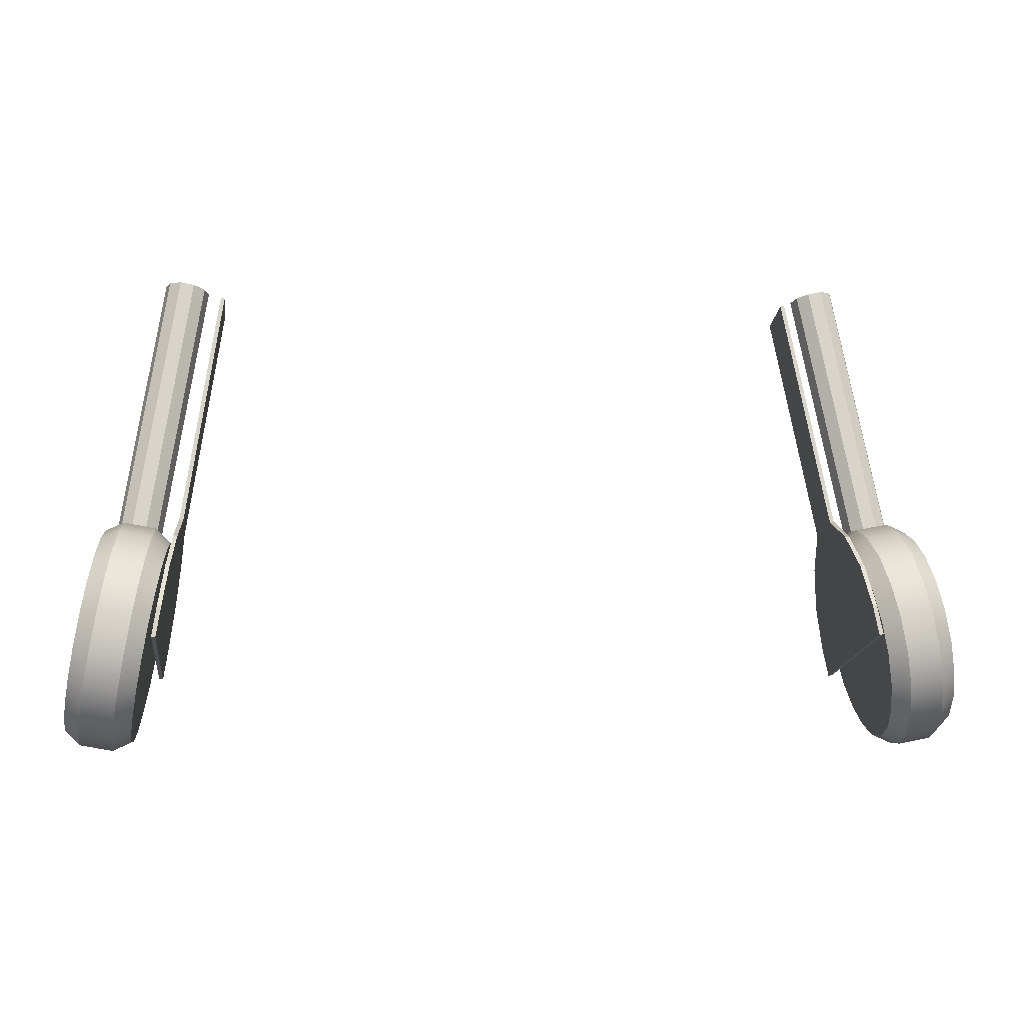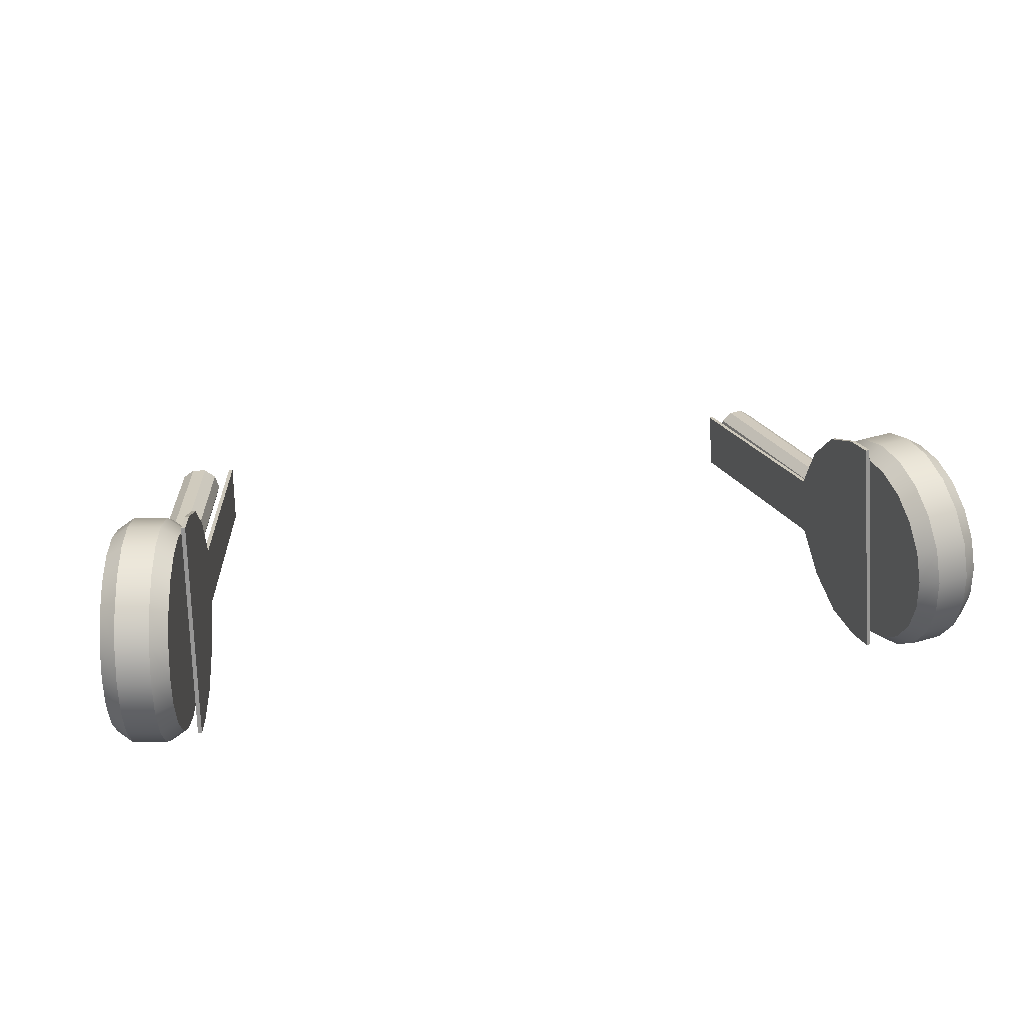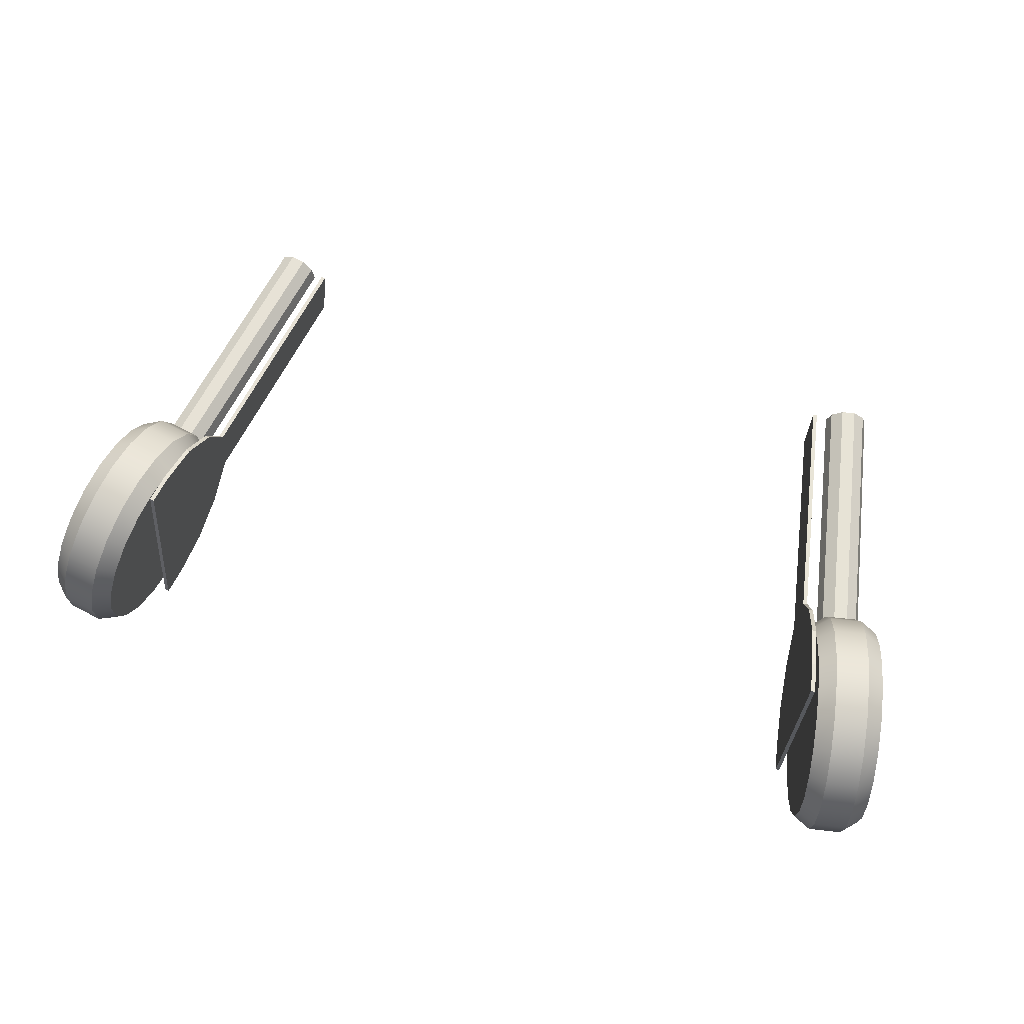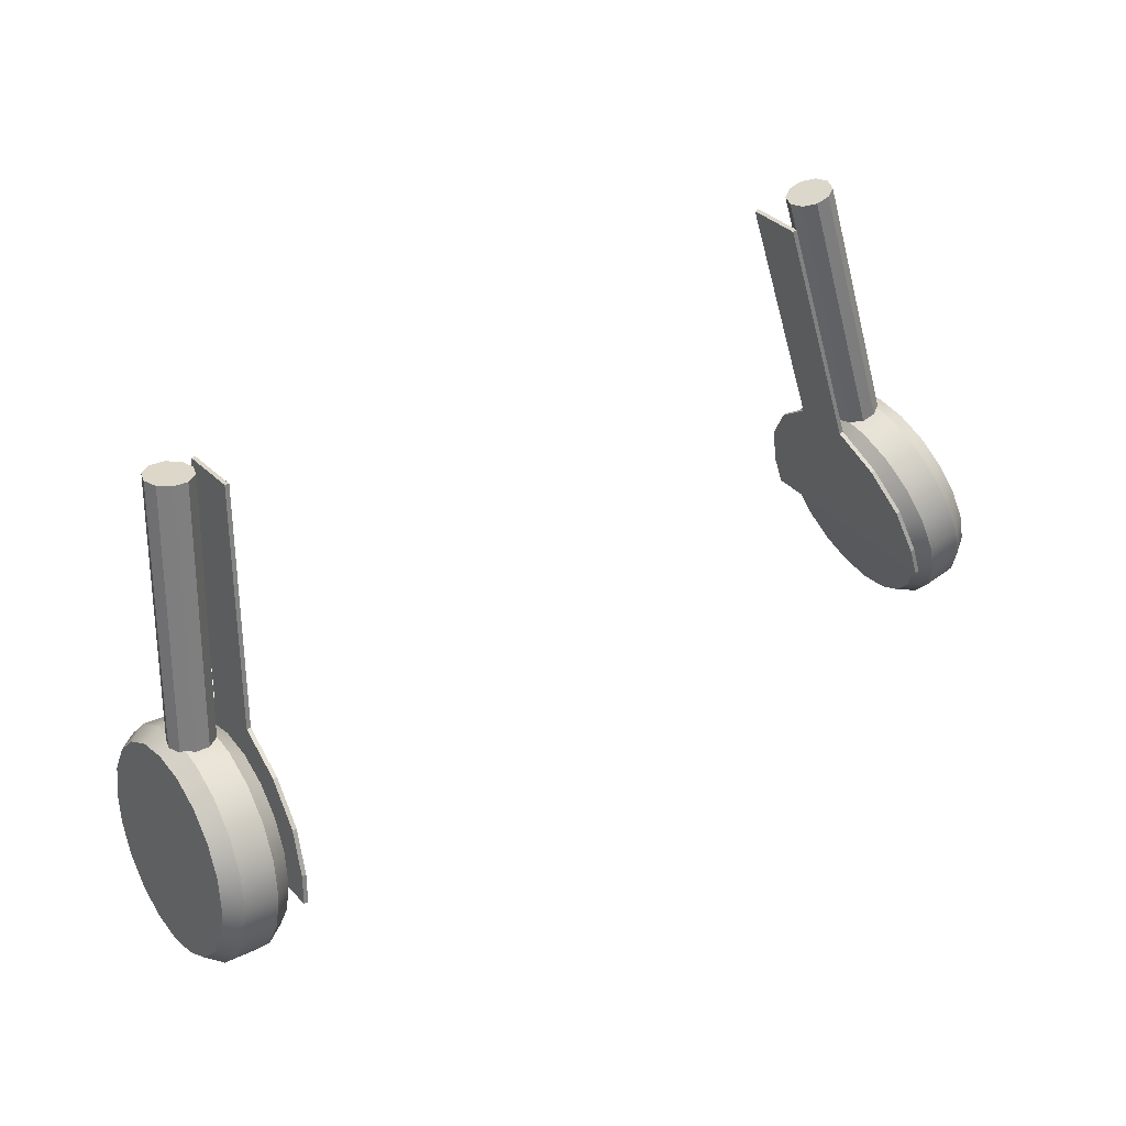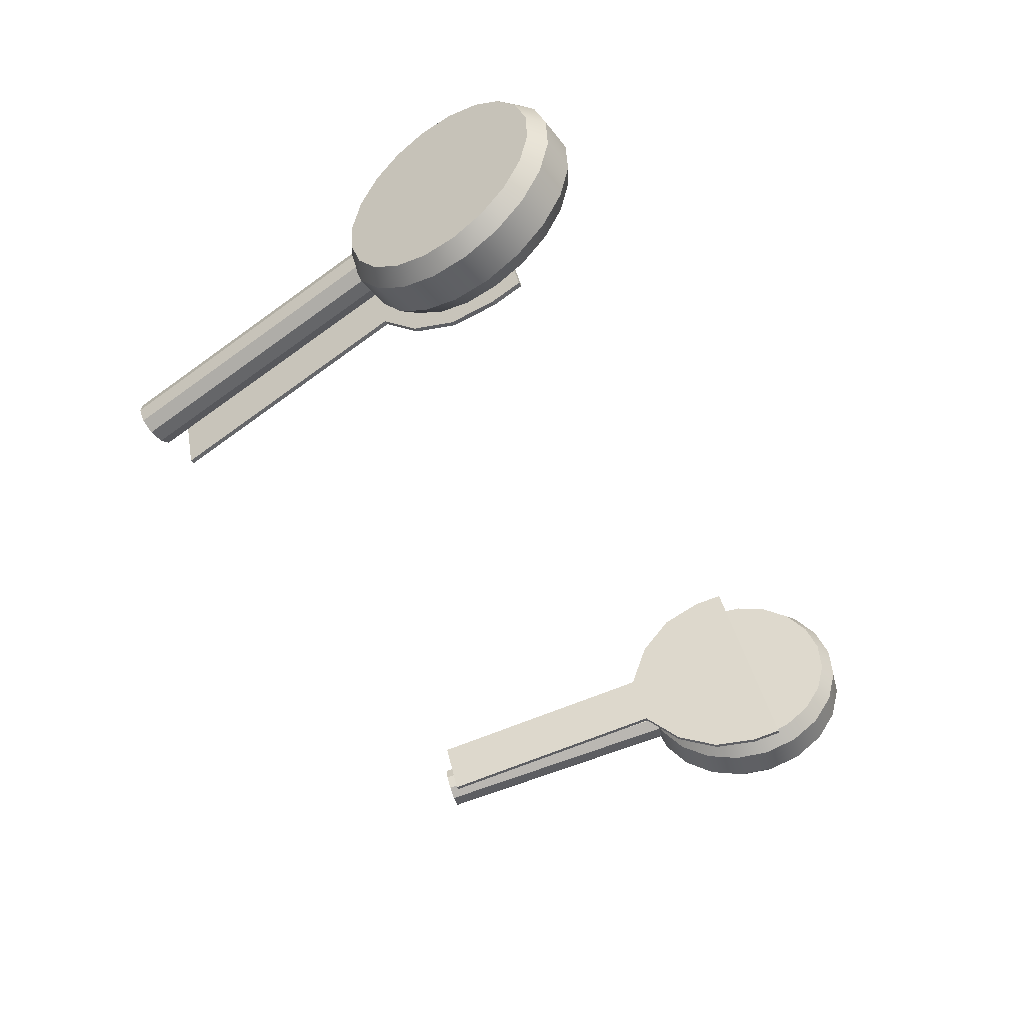
<metadata>
{"format":"obj","ext":"obj","renderer":"f3d","projection":"perspective","resolution":1024,"background":"white","views":[{"elev":-1.8,"azim":-6.0,"up":"+Y"},{"elev":35.5,"azim":-11.3,"up":"+Z"},{"elev":75.1,"azim":16.5,"up":"+Z"},{"elev":46.3,"azim":-34.5,"up":"+Y"},{"elev":-44.5,"azim":-65.3,"up":"+Z"}]}
</metadata>
<code>
o Spitfire_QiLuoJia
v -0.5785 1.2 0.9008
v -0.5707 1.248 0.8894
v -0.5774 1.249 0.8894
v -0.5852 1.201 0.9008
v -0.485 1.772 0.6216
v -0.4887 1.75 0.5252
v -0.4954 1.751 0.5252
v -0.4917 1.773 0.6216
v -0.5846 1.162 0.5225
v -0.5924 1.115 0.5339
v -0.5991 1.116 0.5339
v -0.5913 1.164 0.5225
v -0.5602 1.312 0.855
v -0.5669 1.313 0.855
v -0.5795 1.236 0.5243
v -0.5728 1.235 0.5243
v -0.5522 1.361 0.7929
v -0.5589 1.362 0.7929
v -0.5679 1.307 0.5578
v -0.5612 1.306 0.5578
v -0.5477 1.389 0.7131
v -0.5544 1.39 0.7131
v -0.5581 1.367 0.6167
v -0.5514 1.366 0.6167
v -0.6564 1.35 0.6505
v -0.5808 1.792 0.5557
v -0.5631 1.786 0.5425
v -0.6387 1.344 0.6373
v -0.5407 1.782 0.5425
v -0.6162 1.34 0.6373
v -0.522 1.782 0.5557
v -0.5975 1.339 0.6505
v -0.5142 1.785 0.5769
v -0.5897 1.342 0.6717
v -0.5203 1.79 0.5982
v -0.5959 1.348 0.693
v -0.538 1.797 0.6113
v -0.6136 1.354 0.7062
v -0.5605 1.801 0.6113
v -0.636 1.358 0.7062
v -0.5792 1.801 0.5982
v -0.6547 1.359 0.693
v -0.587 1.798 0.5769
v -0.6625 1.356 0.6717
v -0.6261 1.349 0.6717
v -0.5506 1.791 0.5769
v -0.6586 1.007 0.6852
v -0.6558 1.022 0.6284
v -0.6261 1.034 0.6362
v -0.6285 1.02 0.6872
v -0.6281 1.023 0.7399
v -0.6581 1.01 0.7439
v -0.65 1.053 0.5792
v -0.6209 1.062 0.5919
v -0.6418 1.098 0.5422
v -0.6134 1.103 0.5587
v -0.6319 1.152 0.5212
v -0.6045 1.151 0.5398
v -0.6213 1.21 0.5182
v -0.595 1.203 0.5371
v -0.611 1.266 0.5335
v -0.5858 1.253 0.5508
v -0.6021 1.314 0.5656
v -0.5778 1.297 0.5797
v -0.5954 1.35 0.6113
v -0.5718 1.329 0.6208
v -0.5916 1.371 0.6662
v -0.5683 1.348 0.6701
v -0.5911 1.374 0.7249
v -0.5679 1.351 0.7229
v -0.5938 1.359 0.7816
v -0.5703 1.337 0.7739
v -0.5996 1.327 0.8309
v -0.5755 1.309 0.8182
v -0.6079 1.283 0.8678
v -0.583 1.268 0.8514
v -0.6178 1.229 0.8888
v -0.5919 1.22 0.8702
v -0.6284 1.171 0.8918
v -0.6014 1.168 0.8729
v -0.6387 1.115 0.8765
v -0.6106 1.118 0.8592
v -0.6476 1.067 0.8445
v -0.6186 1.074 0.8304
v -0.6543 1.03 0.7988
v -0.6246 1.042 0.7893
v -0.7119 1.016 0.6852
v -0.7114 1.019 0.7439
v -0.7346 1.043 0.7399
v -0.7351 1.04 0.6872
v -0.7327 1.053 0.6362
v -0.7091 1.031 0.6284
v -0.7274 1.082 0.5919
v -0.7033 1.063 0.5792
v -0.72 1.122 0.5587
v -0.6951 1.108 0.5422
v -0.7111 1.171 0.5398
v -0.6852 1.162 0.5212
v -0.7016 1.223 0.5371
v -0.6746 1.22 0.5182
v -0.6923 1.273 0.5508
v -0.6643 1.275 0.5335
v -0.6843 1.316 0.5797
v -0.6554 1.324 0.5656
v -0.6783 1.349 0.6208
v -0.6487 1.36 0.6113
v -0.6749 1.368 0.6701
v -0.6449 1.381 0.6662
v -0.6744 1.37 0.7229
v -0.6444 1.384 0.7249
v -0.6769 1.357 0.7739
v -0.6471 1.369 0.7816
v -0.6821 1.328 0.8182
v -0.6529 1.337 0.8309
v -0.6896 1.288 0.8514
v -0.6612 1.292 0.8678
v -0.6985 1.239 0.8702
v -0.6711 1.238 0.8888
v -0.708 1.187 0.8729
v -0.6817 1.181 0.8918
v -0.7172 1.137 0.8592
v -0.692 1.125 0.8765
v -0.7252 1.094 0.8304
v -0.7009 1.076 0.8445
v -0.7312 1.061 0.7893
v -0.7076 1.04 0.7988
v -0.5982 1.185 0.705
v -0.7048 1.205 0.705
v 0.5832 1.2 0.9008
v 0.5899 1.201 0.9008
v 0.5821 1.249 0.8894
v 0.5754 1.248 0.8894
v 0.4897 1.772 0.6216
v 0.4964 1.773 0.6216
v 0.5001 1.751 0.5252
v 0.4934 1.75 0.5252
v 0.5893 1.162 0.5225
v 0.596 1.164 0.5225
v 0.6038 1.116 0.5339
v 0.5971 1.115 0.5339
v 0.5716 1.313 0.855
v 0.5649 1.312 0.855
v 0.5842 1.236 0.5243
v 0.5775 1.235 0.5243
v 0.5636 1.362 0.7929
v 0.5569 1.361 0.7929
v 0.5726 1.307 0.5578
v 0.5659 1.306 0.5578
v 0.5591 1.39 0.7131
v 0.5524 1.389 0.7131
v 0.5628 1.367 0.6167
v 0.5561 1.366 0.6167
v 0.6611 1.35 0.6505
v 0.6434 1.344 0.6373
v 0.5678 1.786 0.5425
v 0.5855 1.792 0.5557
v 0.6209 1.34 0.6373
v 0.5454 1.782 0.5425
v 0.6022 1.339 0.6505
v 0.5267 1.782 0.5557
v 0.5945 1.342 0.6717
v 0.5189 1.785 0.5769
v 0.6006 1.348 0.693
v 0.525 1.79 0.5982
v 0.6183 1.354 0.7062
v 0.5427 1.797 0.6113
v 0.6408 1.358 0.7062
v 0.5652 1.801 0.6113
v 0.6595 1.359 0.693
v 0.5839 1.801 0.5982
v 0.6672 1.356 0.6717
v 0.5917 1.798 0.5769
v 0.6308 1.349 0.6717
v 0.5553 1.791 0.5769
v 0.6633 1.007 0.6852
v 0.6333 1.02 0.6872
v 0.6308 1.034 0.6362
v 0.6605 1.022 0.6284
v 0.6628 1.01 0.7439
v 0.6328 1.023 0.7399
v 0.6256 1.062 0.5919
v 0.6548 1.053 0.5792
v 0.6181 1.103 0.5587
v 0.6465 1.098 0.5422
v 0.6092 1.151 0.5398
v 0.6366 1.152 0.5212
v 0.5997 1.203 0.5371
v 0.626 1.21 0.5182
v 0.5905 1.253 0.5508
v 0.6157 1.266 0.5335
v 0.5825 1.297 0.5797
v 0.6068 1.314 0.5656
v 0.5765 1.329 0.6208
v 0.6001 1.35 0.6113
v 0.5731 1.348 0.6701
v 0.5963 1.371 0.6662
v 0.5726 1.351 0.7229
v 0.5958 1.374 0.7249
v 0.575 1.337 0.7739
v 0.5986 1.359 0.7816
v 0.5803 1.309 0.8182
v 0.6044 1.327 0.8309
v 0.5877 1.268 0.8514
v 0.6126 1.283 0.8678
v 0.5966 1.22 0.8702
v 0.6225 1.229 0.8888
v 0.6061 1.168 0.8729
v 0.6331 1.171 0.8918
v 0.6154 1.118 0.8592
v 0.6434 1.115 0.8765
v 0.6234 1.074 0.8304
v 0.6523 1.067 0.8445
v 0.6294 1.042 0.7893
v 0.659 1.03 0.7988
v 0.7166 1.016 0.6852
v 0.7398 1.04 0.6872
v 0.7394 1.043 0.7399
v 0.7161 1.019 0.7439
v 0.7138 1.031 0.6284
v 0.7374 1.053 0.6362
v 0.7081 1.063 0.5792
v 0.7322 1.082 0.5919
v 0.6998 1.108 0.5422
v 0.7247 1.122 0.5587
v 0.6899 1.162 0.5212
v 0.7158 1.171 0.5398
v 0.6793 1.22 0.5182
v 0.7063 1.223 0.5371
v 0.669 1.275 0.5335
v 0.6971 1.273 0.5508
v 0.6601 1.324 0.5656
v 0.6891 1.316 0.5797
v 0.6534 1.36 0.6113
v 0.6831 1.349 0.6208
v 0.6496 1.381 0.6662
v 0.6796 1.368 0.6701
v 0.6491 1.384 0.7249
v 0.6792 1.37 0.7229
v 0.6519 1.369 0.7816
v 0.6816 1.357 0.7739
v 0.6577 1.337 0.8309
v 0.6868 1.328 0.8182
v 0.6659 1.292 0.8678
v 0.6943 1.288 0.8514
v 0.6758 1.238 0.8888
v 0.7032 1.239 0.8702
v 0.6864 1.181 0.8918
v 0.7127 1.187 0.8729
v 0.6967 1.125 0.8765
v 0.7219 1.137 0.8592
v 0.7056 1.076 0.8445
v 0.7299 1.094 0.8304
v 0.7123 1.04 0.7988
v 0.7359 1.061 0.7893
v 0.6029 1.185 0.705
v 0.7095 1.205 0.705
f 1 2 3 4
f 5 6 7 8
f 9 10 11 12
f 10 1 4 11
f 4 3 12 11
f 10 9 2 1
f 2 13 14 3
f 3 14 15 12
f 12 15 16 9
f 9 16 13 2
f 13 17 18 14
f 14 18 19 15
f 15 19 20 16
f 16 20 17 13
f 17 21 22 18
f 18 22 23 19
f 19 23 24 20
f 20 24 21 17
f 21 5 8 22
f 22 8 7 23
f 23 7 6 24
f 24 6 5 21
f 25 26 27 28
f 28 27 29 30
f 30 29 31 32
f 32 31 33 34
f 34 33 35 36
f 36 35 37 38
f 38 37 39 40
f 40 39 41 42
f 42 41 43 44
f 44 43 26 25
f 28 45 25
f 30 45 28
f 32 45 30
f 34 45 32
f 36 45 34
f 38 45 36
f 40 45 38
f 42 45 40
f 44 45 42
f 25 45 44
f 26 46 27
f 27 46 29
f 29 46 31
f 31 46 33
f 33 46 35
f 35 46 37
f 37 46 39
f 39 46 41
f 41 46 43
f 43 46 26
f 47 48 49 50
f 50 51 52 47
f 48 53 54 49
f 53 55 56 54
f 55 57 58 56
f 57 59 60 58
f 59 61 62 60
f 61 63 64 62
f 63 65 66 64
f 65 67 68 66
f 67 69 70 68
f 69 71 72 70
f 71 73 74 72
f 73 75 76 74
f 75 77 78 76
f 77 79 80 78
f 79 81 82 80
f 81 83 84 82
f 83 85 86 84
f 85 52 51 86
f 87 88 89 90
f 90 91 92 87
f 91 93 94 92
f 93 95 96 94
f 95 97 98 96
f 97 99 100 98
f 99 101 102 100
f 101 103 104 102
f 103 105 106 104
f 105 107 108 106
f 107 109 110 108
f 109 111 112 110
f 111 113 114 112
f 113 115 116 114
f 115 117 118 116
f 117 119 120 118
f 119 121 122 120
f 121 123 124 122
f 123 125 126 124
f 125 89 88 126
f 47 87 92 48
f 48 92 94 53
f 53 94 96 55
f 55 96 98 57
f 57 98 100 59
f 59 100 102 61
f 61 102 104 63
f 63 104 106 65
f 65 106 108 67
f 67 108 110 69
f 69 110 112 71
f 71 112 114 73
f 73 114 116 75
f 75 116 118 77
f 77 118 120 79
f 79 120 122 81
f 81 122 124 83
f 83 124 126 85
f 85 126 88 52
f 52 88 87 47
f 49 127 50
f 54 127 49
f 56 127 54
f 58 127 56
f 60 127 58
f 62 127 60
f 64 127 62
f 66 127 64
f 68 127 66
f 70 127 68
f 72 127 70
f 74 127 72
f 76 127 74
f 78 127 76
f 80 127 78
f 82 127 80
f 84 127 82
f 86 127 84
f 51 127 86
f 50 127 51
f 90 128 91
f 91 128 93
f 93 128 95
f 95 128 97
f 97 128 99
f 99 128 101
f 101 128 103
f 103 128 105
f 105 128 107
f 107 128 109
f 109 128 111
f 111 128 113
f 113 128 115
f 115 128 117
f 117 128 119
f 119 128 121
f 121 128 123
f 123 128 125
f 125 128 89
f 89 128 90
f 129 130 131 132
f 133 134 135 136
f 137 138 139 140
f 140 139 130 129
f 130 139 138 131
f 140 129 132 137
f 132 131 141 142
f 131 138 143 141
f 138 137 144 143
f 137 132 142 144
f 142 141 145 146
f 141 143 147 145
f 143 144 148 147
f 144 142 146 148
f 146 145 149 150
f 145 147 151 149
f 147 148 152 151
f 148 146 150 152
f 150 149 134 133
f 149 151 135 134
f 151 152 136 135
f 152 150 133 136
f 153 154 155 156
f 154 157 158 155
f 157 159 160 158
f 159 161 162 160
f 161 163 164 162
f 163 165 166 164
f 165 167 168 166
f 167 169 170 168
f 169 171 172 170
f 171 153 156 172
f 154 153 173
f 157 154 173
f 159 157 173
f 161 159 173
f 163 161 173
f 165 163 173
f 167 165 173
f 169 167 173
f 171 169 173
f 153 171 173
f 156 155 174
f 155 158 174
f 158 160 174
f 160 162 174
f 162 164 174
f 164 166 174
f 166 168 174
f 168 170 174
f 170 172 174
f 172 156 174
f 175 176 177 178
f 176 175 179 180
f 178 177 181 182
f 182 181 183 184
f 184 183 185 186
f 186 185 187 188
f 188 187 189 190
f 190 189 191 192
f 192 191 193 194
f 194 193 195 196
f 196 195 197 198
f 198 197 199 200
f 200 199 201 202
f 202 201 203 204
f 204 203 205 206
f 206 205 207 208
f 208 207 209 210
f 210 209 211 212
f 212 211 213 214
f 214 213 180 179
f 215 216 217 218
f 216 215 219 220
f 220 219 221 222
f 222 221 223 224
f 224 223 225 226
f 226 225 227 228
f 228 227 229 230
f 230 229 231 232
f 232 231 233 234
f 234 233 235 236
f 236 235 237 238
f 238 237 239 240
f 240 239 241 242
f 242 241 243 244
f 244 243 245 246
f 246 245 247 248
f 248 247 249 250
f 250 249 251 252
f 252 251 253 254
f 254 253 218 217
f 175 178 219 215
f 178 182 221 219
f 182 184 223 221
f 184 186 225 223
f 186 188 227 225
f 188 190 229 227
f 190 192 231 229
f 192 194 233 231
f 194 196 235 233
f 196 198 237 235
f 198 200 239 237
f 200 202 241 239
f 202 204 243 241
f 204 206 245 243
f 206 208 247 245
f 208 210 249 247
f 210 212 251 249
f 212 214 253 251
f 214 179 218 253
f 179 175 215 218
f 177 176 255
f 181 177 255
f 183 181 255
f 185 183 255
f 187 185 255
f 189 187 255
f 191 189 255
f 193 191 255
f 195 193 255
f 197 195 255
f 199 197 255
f 201 199 255
f 203 201 255
f 205 203 255
f 207 205 255
f 209 207 255
f 211 209 255
f 213 211 255
f 180 213 255
f 176 180 255
f 216 220 256
f 220 222 256
f 222 224 256
f 224 226 256
f 226 228 256
f 228 230 256
f 230 232 256
f 232 234 256
f 234 236 256
f 236 238 256
f 238 240 256
f 240 242 256
f 242 244 256
f 244 246 256
f 246 248 256
f 248 250 256
f 250 252 256
f 252 254 256
f 254 217 256
f 217 216 256

</code>
